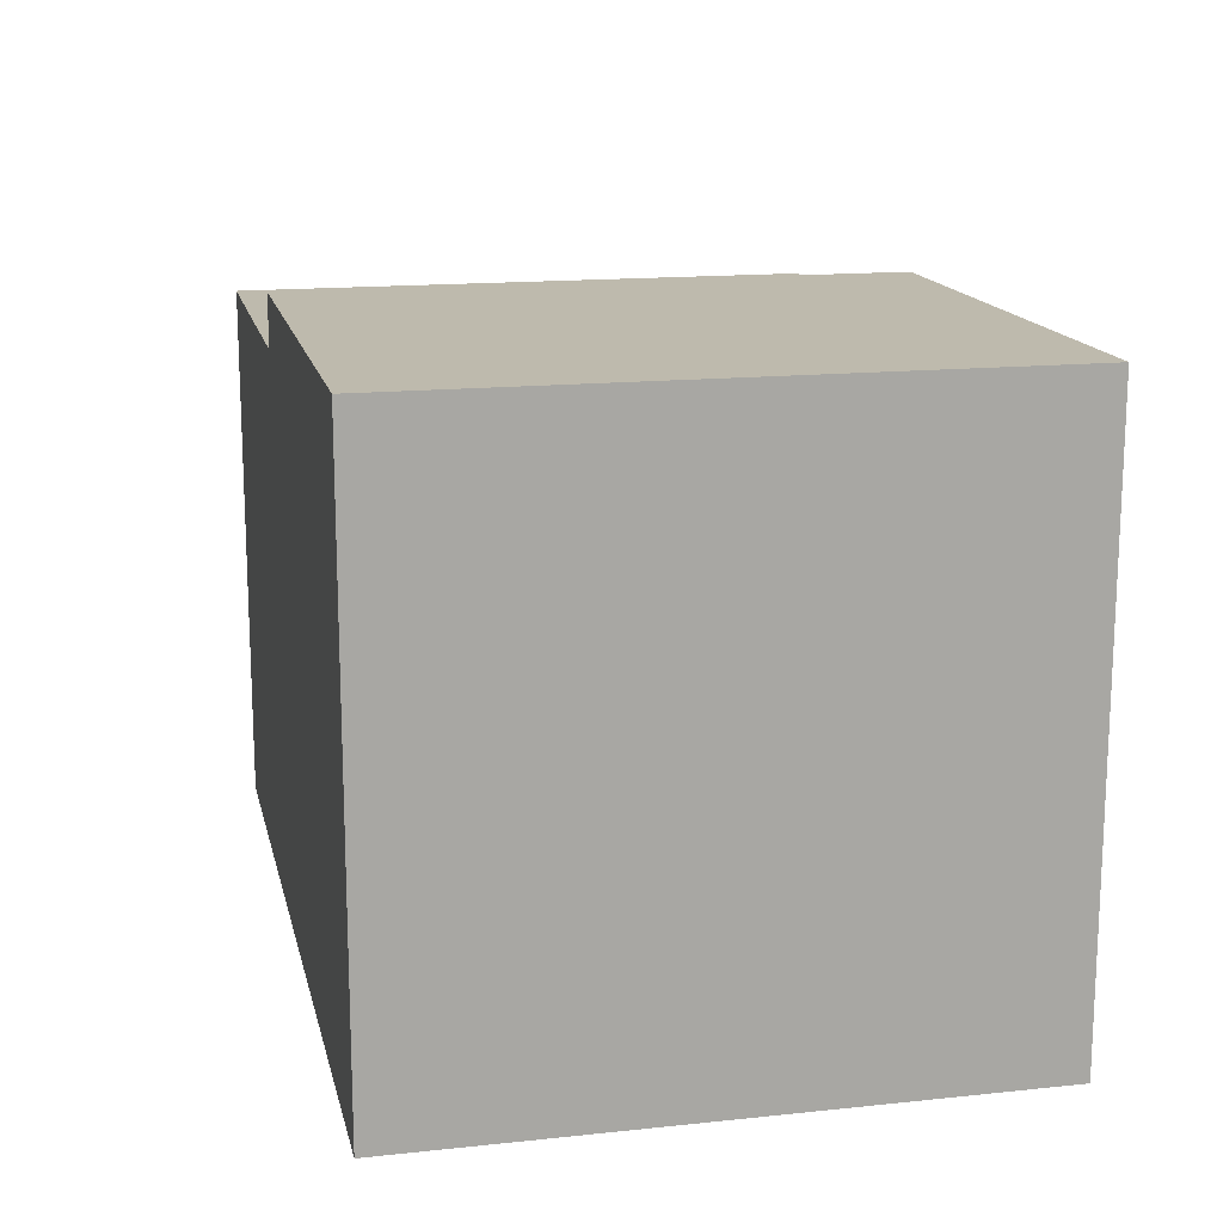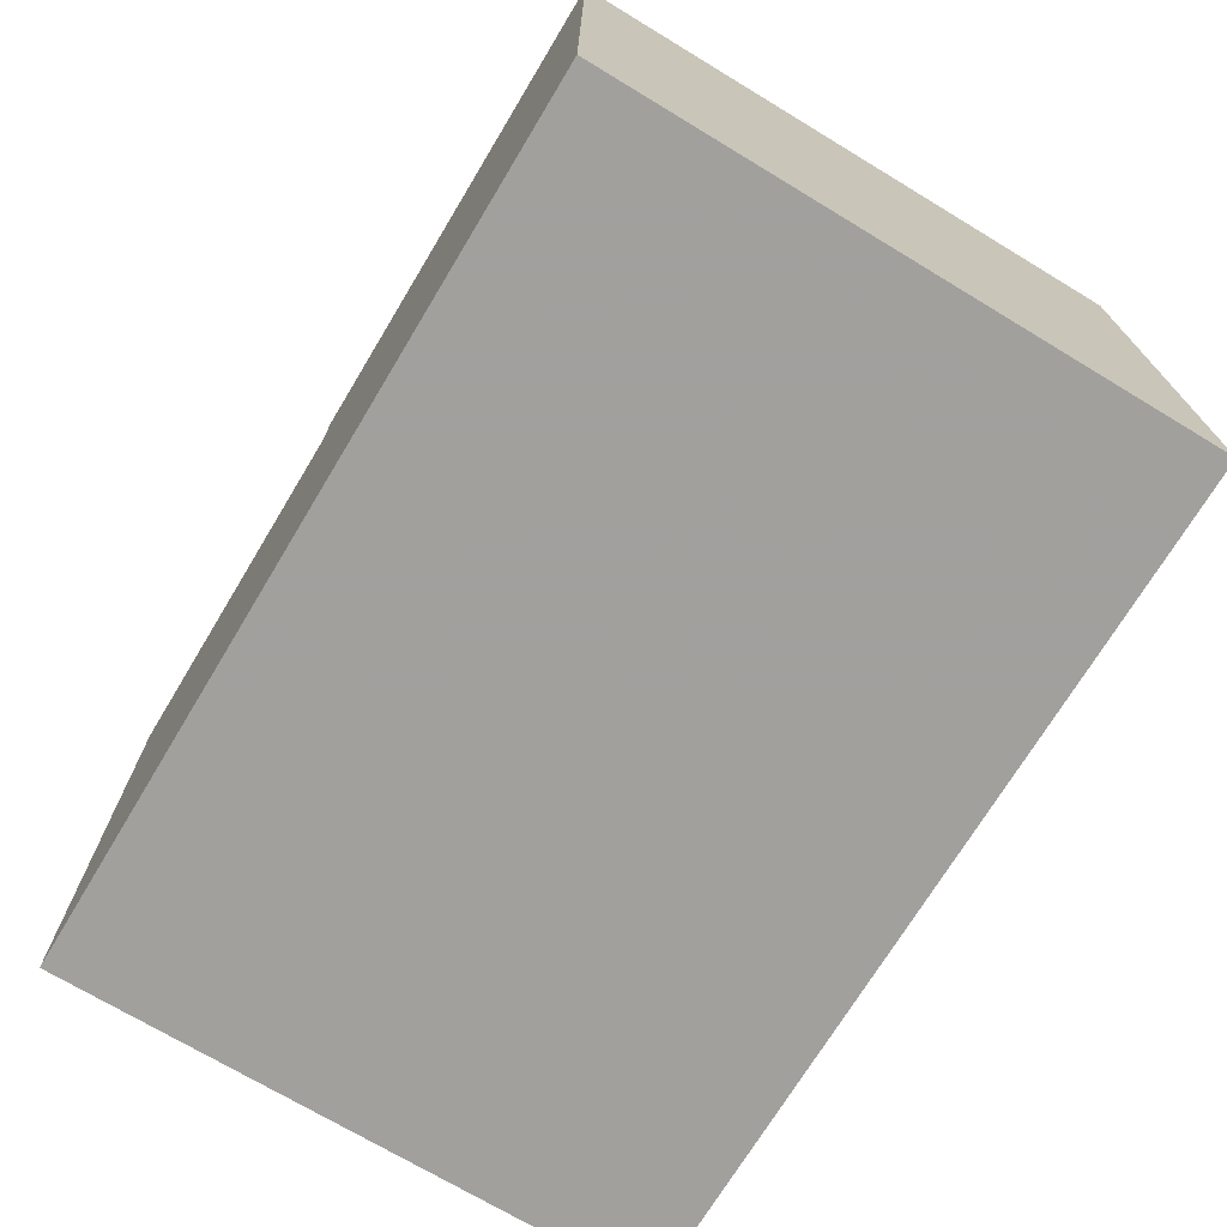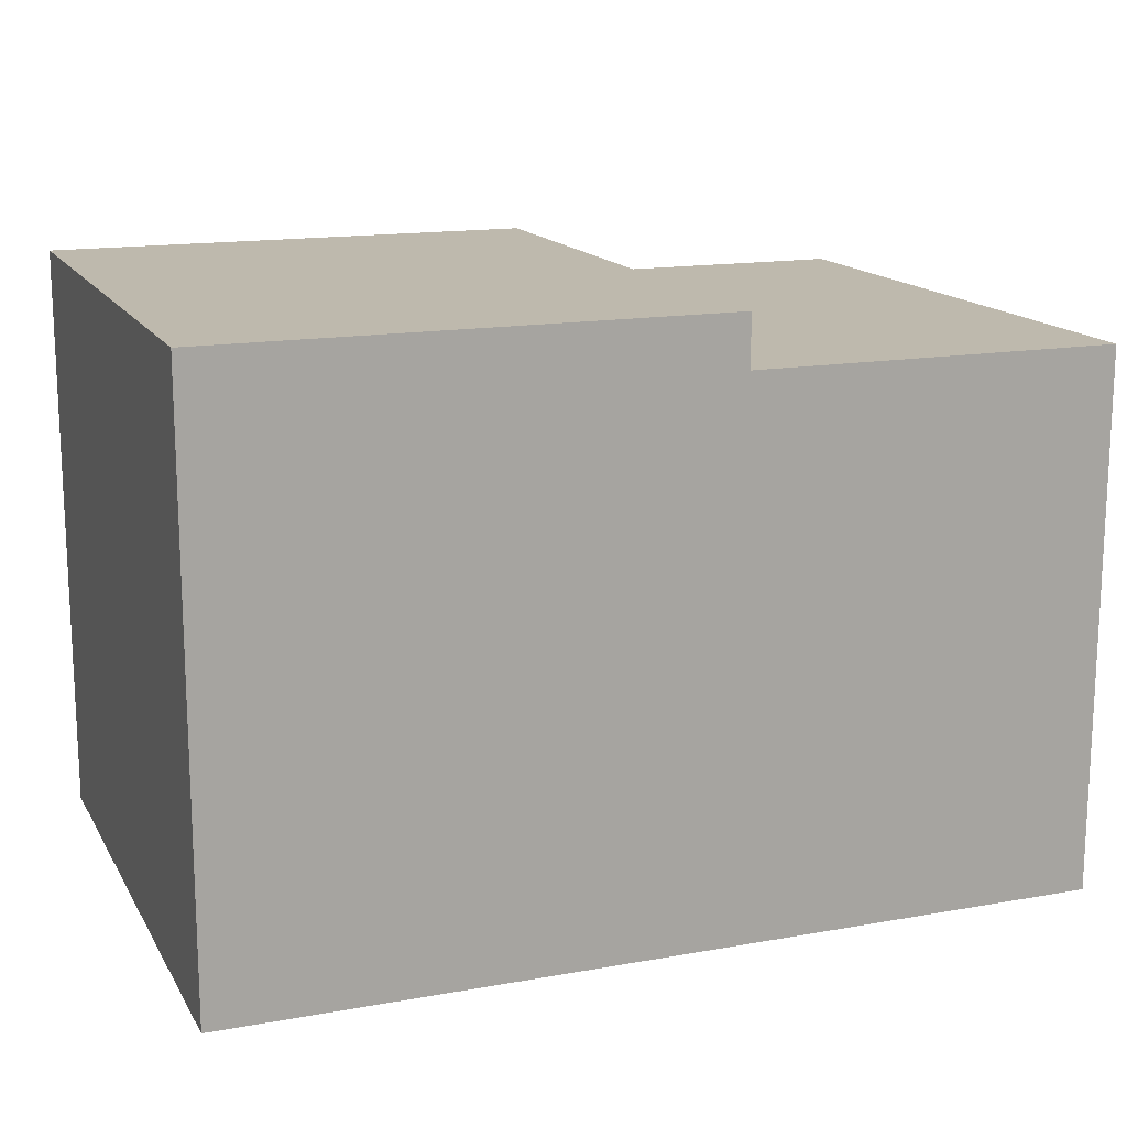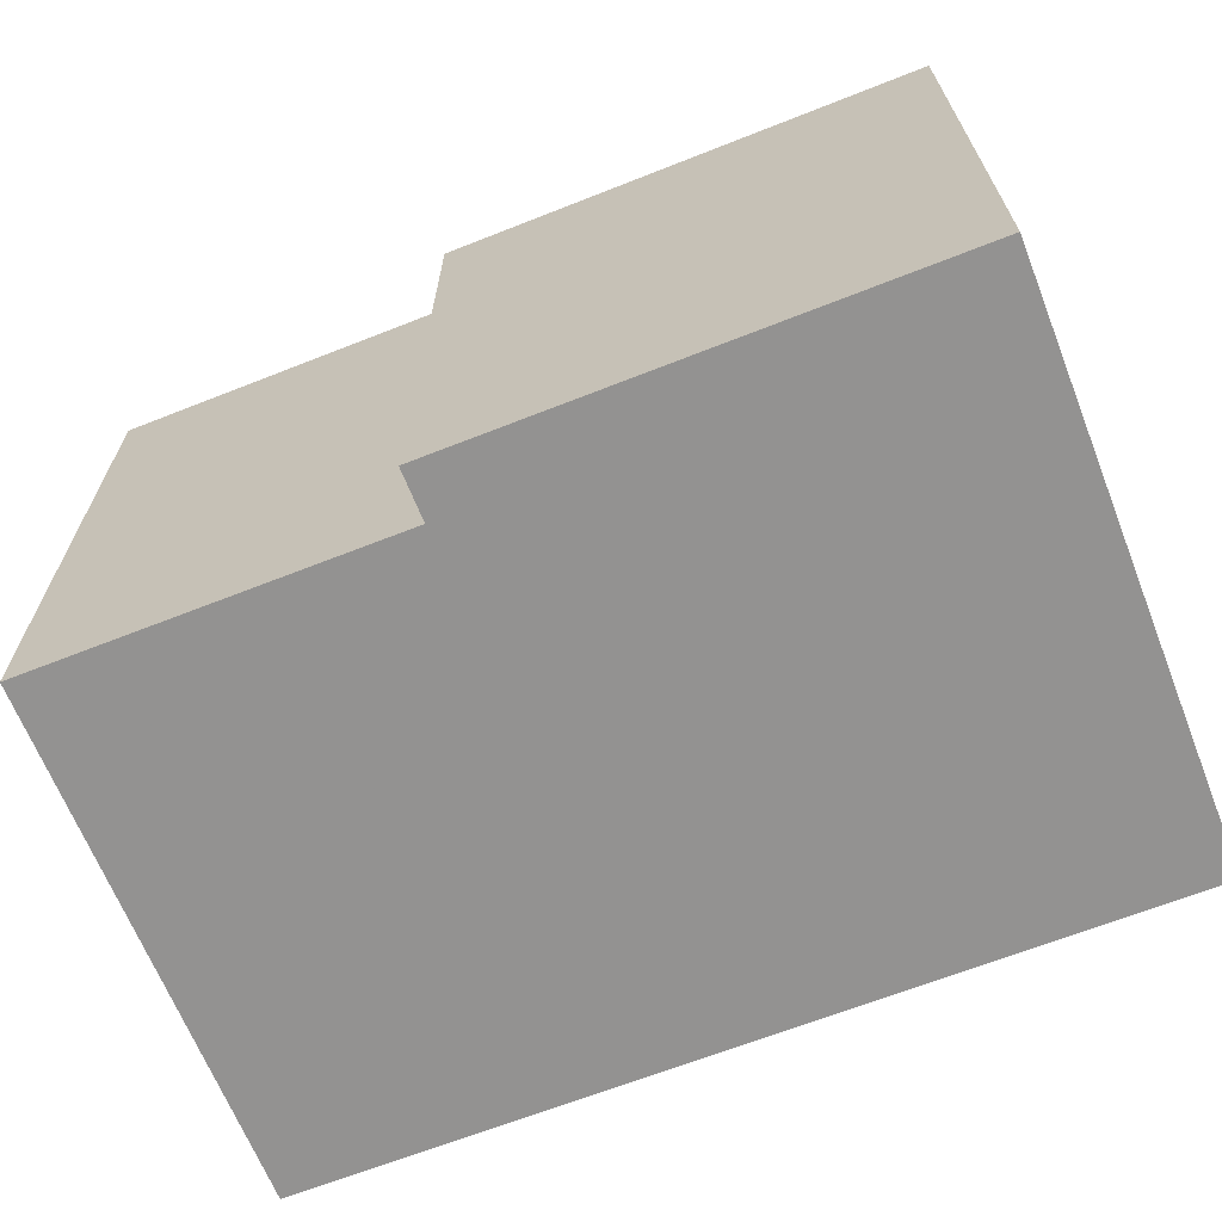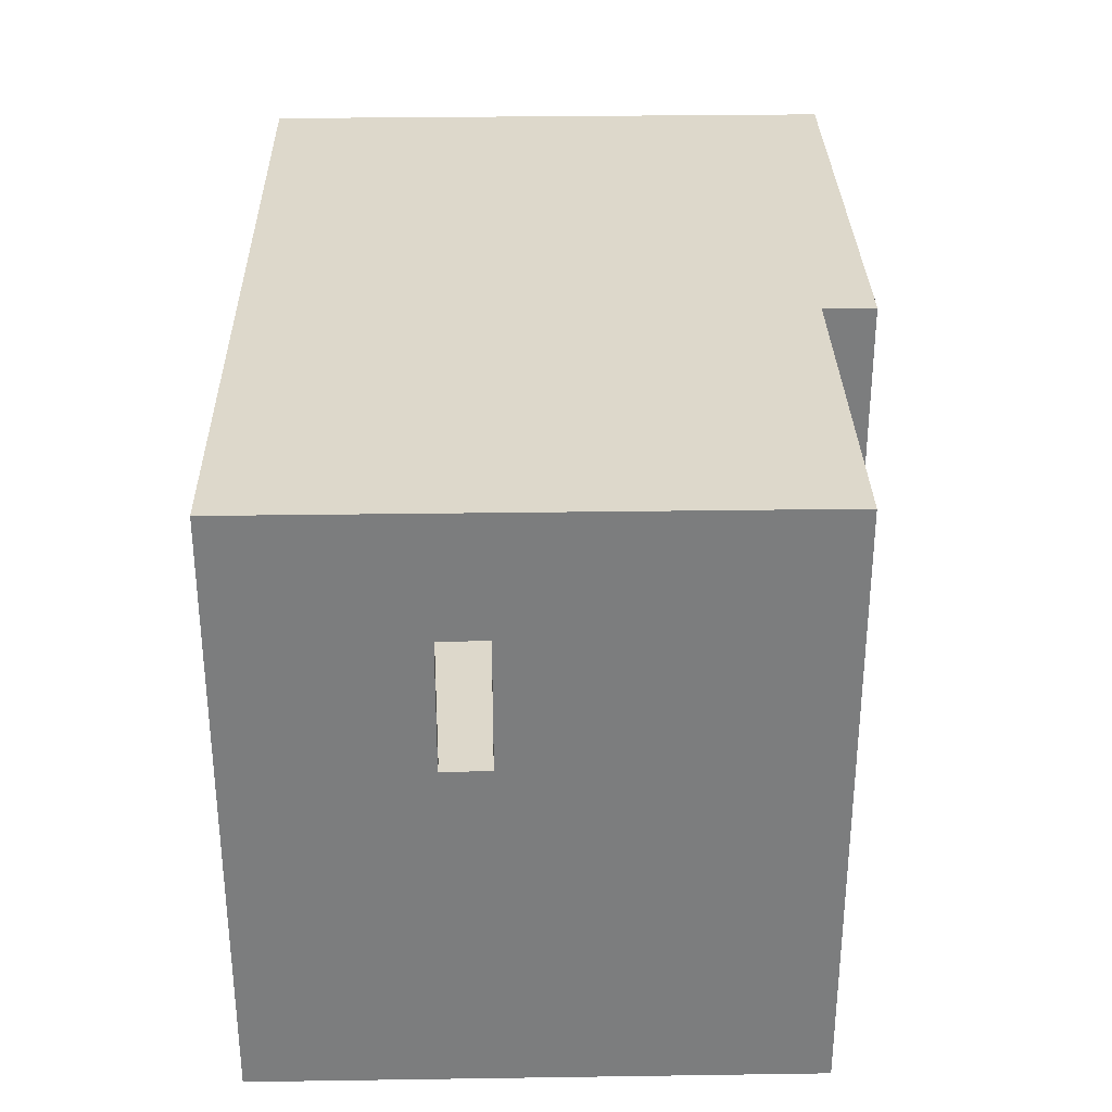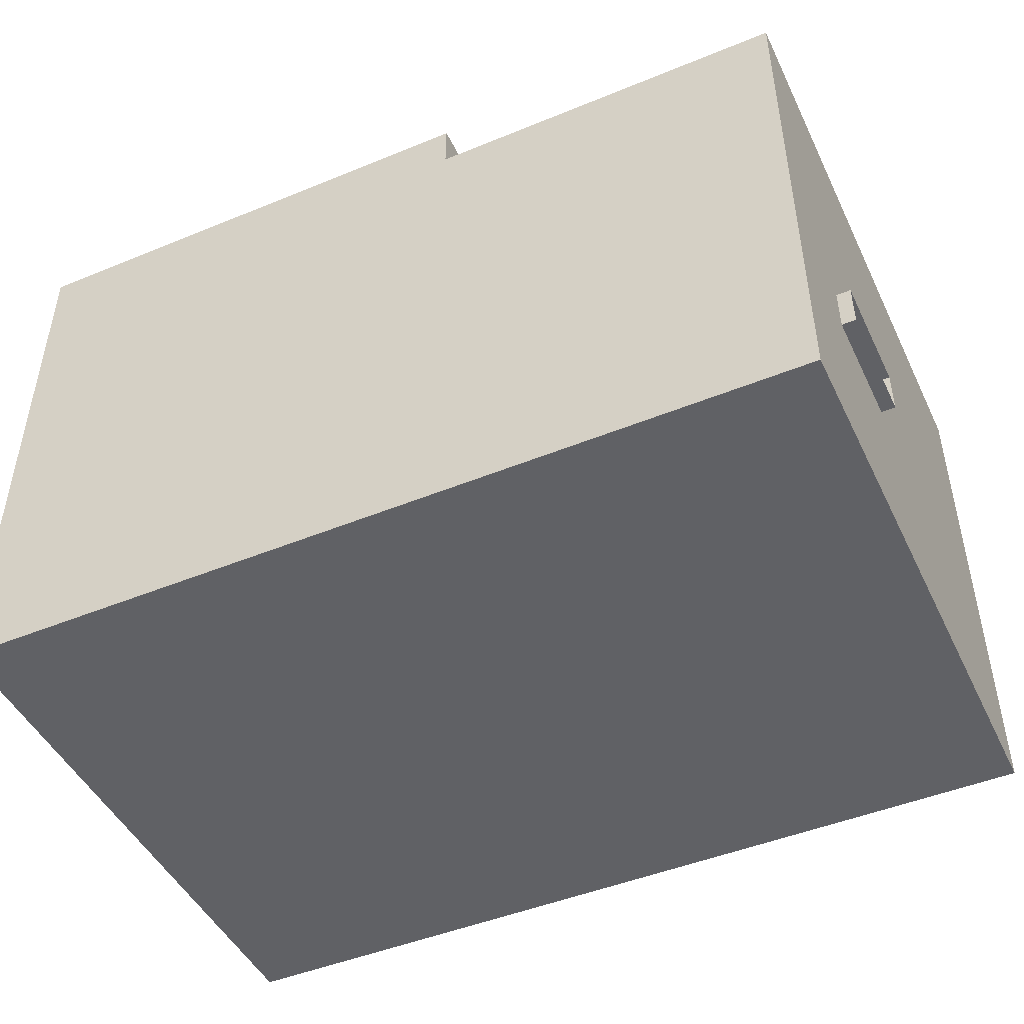
<metadata>
{"format":"obj","ext":"obj","renderer":"f3d","projection":"perspective","resolution":1024,"background":"white","views":[{"elev":15.4,"azim":-102.5,"up":"+Y"},{"elev":-71.7,"azim":-121.1,"up":"+Y"},{"elev":15.3,"azim":-20.8,"up":"+Y"},{"elev":-66.4,"azim":-158.4,"up":"+Z"},{"elev":31.1,"azim":88.8,"up":"+Z"},{"elev":-47.1,"azim":24.9,"up":"+Y"}]}
</metadata>
<code>
o Plane
v -3.964 0 4.79
v -3.964 0 -4.449
v -3.964 9.124 4.79
v 3.8 9.124 4.79
v -3.964 9.124 -4.449
v 3.8 9.124 -4.449
v -3.964 0 -0.7695
v -3.964 9.124 -0.7695
v 3.8 9.124 -0.7695
v -0.07386 0 4.79
v -0.07386 0 -4.449
v -0.07386 9.124 -4.449
v -0.07386 9.124 4.79
v -0.07386 9.124 -0.7695
v -0.07386 0 -0.7695
v -3.224 0 -4.449
v -3.224 9.124 -4.449
v -3.224 9.124 -0.7695
v -3.224 0 4.79
v -3.224 9.124 4.79
v -3.224 0 -0.7695
v 3.8 0 -4.449
v 3.8 0 -0.7695
v 3.8 0 4.79
v -3.964 8.325 -4.449
v -3.964 8.325 4.79
v -3.964 8.325 -0.7695
v -0.07386 8.325 4.79
v -0.07386 8.325 -4.449
v -3.224 8.325 -4.449
v -3.224 8.325 4.79
v 3.8 8.325 4.79
v 3.8 8.325 -0.7695
v 3.8 8.325 -4.449
v 9.513 0 -0.7695
v 9.513 0 -4.449
v 9.513 8.325 4.79
v 9.513 8.325 -0.7695
v 9.513 8.325 -4.449
v 9.513 0 4.79
v -3.964 0 1.084
v -3.964 0 2.937
v -3.964 9.124 1.084
v -3.964 9.124 2.937
v 3.8 9.124 2.937
v 3.8 9.124 1.084
v -0.07386 0 1.084
v -0.07386 0 2.937
v -0.07386 9.124 2.937
v -0.07386 9.124 1.084
v -3.224 9.124 2.937
v -3.224 9.124 1.084
v -3.224 0 1.084
v -3.224 0 2.937
v 3.8 0 2.937
v 3.8 0 1.084
v 3.8 8.325 2.937
v 3.8 8.325 1.084
v -3.964 8.325 2.937
v -3.964 8.325 1.084
v 9.513 0 2.937
v 9.513 0 1.084
v 9.513 8.325 2.937
v 9.513 8.325 1.084
v -3.964 2.901 -0.7695
v -0.07386 2.901 4.79
v -3.224 2.901 4.79
v 3.8 2.901 4.79
v 3.8 2.901 -4.449
v -3.964 2.901 -4.449
v -3.964 2.901 4.79
v 9.513 2.901 4.79
v 9.513 2.901 -0.7695
v 9.513 2.901 -4.449
v -0.07386 2.901 -4.449
v -3.224 2.901 -4.449
v 9.513 2.901 1.084
v 9.513 2.901 2.937
v -3.964 2.901 2.937
v -3.964 2.901 1.084
v -3.964 3.619 -4.449
v -3.964 3.619 4.79
v -3.964 3.619 -0.7695
v -0.07386 3.619 4.79
v -3.224 3.619 4.79
v 3.8 3.619 4.79
v 3.8 3.619 -4.449
v 9.513 3.619 4.79
v 9.513 3.619 -0.7695
v 9.513 3.619 -4.449
v -0.07386 3.619 -4.449
v -3.224 3.619 -4.449
v 9.513 3.619 1.084
v 9.513 3.619 2.937
v -3.964 3.619 2.937
v -3.964 3.619 1.084
v 9.736 3.619 1.084
v 9.736 2.901 1.084
v 9.736 3.619 2.937
v 9.736 2.901 2.937
f 84 28 32 86
f 27 25 5 8
f 31 26 3 20
f 60 27 8 43
f 6 9 14 12
f 83 81 25 27
f 52 18 14 50
f 30 29 12 17
f 18 17 12 14
f 8 5 17 18
f 25 30 17 5
f 43 8 18 52
f 28 31 20 13
f 50 14 9 46
f 85 82 26 31
f 84 85 31 28
f 81 92 30 25
f 96 83 27 60
f 87 90 39 34
f 57 63 37 32
f 91 87 34 29
f 74 36 35 73
f 34 39 38 33
f 45 57 32 4
f 34 6 12 29
f 6 34 33 9
f 78 61 40 72
f 92 91 29 30
f 4 32 28 13
f 88 86 32 37
f 73 35 62 77
f 77 62 61 78
f 9 33 58 46
f 46 58 57 45
f 33 38 64 58
f 58 64 63 57
f 82 95 59 26
f 95 96 60 59
f 13 49 45 4
f 49 50 46 45
f 3 44 51 20
f 44 43 52 51
f 20 51 49 13
f 51 52 50 49
f 26 59 44 3
f 59 60 43 44
f 42 41 80 79
f 1 42 79 71
f 94 99 100 78
f 89 73 77 93
f 40 24 68 72
f 16 11 75 76
f 94 78 72 88
f 90 74 73 89
f 11 22 69 75
f 22 36 74 69
f 41 7 65 80
f 2 16 76 70
f 10 19 67 66
f 19 1 71 67
f 7 2 70 65
f 10 66 68 24
f 39 90 89 38
f 63 94 88 37
f 38 89 93 64
f 64 93 94 63
f 79 80 96 95
f 71 79 95 82
f 72 68 86 88
f 76 75 91 92
f 75 69 87 91
f 69 74 90 87
f 80 65 83 96
f 70 76 92 81
f 66 67 85 84
f 67 71 82 85
f 65 70 81 83
f 66 84 86 68
f 78 100 98 77
f 93 97 99 94
f 77 98 97 93
f 48 10 24 55
f 53 47 15 21
f 21 15 11 16
f 7 21 16 2
f 41 53 21 7
f 56 62 35 23
f 15 23 22 11
f 22 23 35 36
f 24 40 61 55
f 55 61 62 56
f 1 19 54 42
f 42 54 53 41
f 19 10 48 54
f 54 48 47 53
f 15 47 56 23
f 47 48 55 56

</code>
